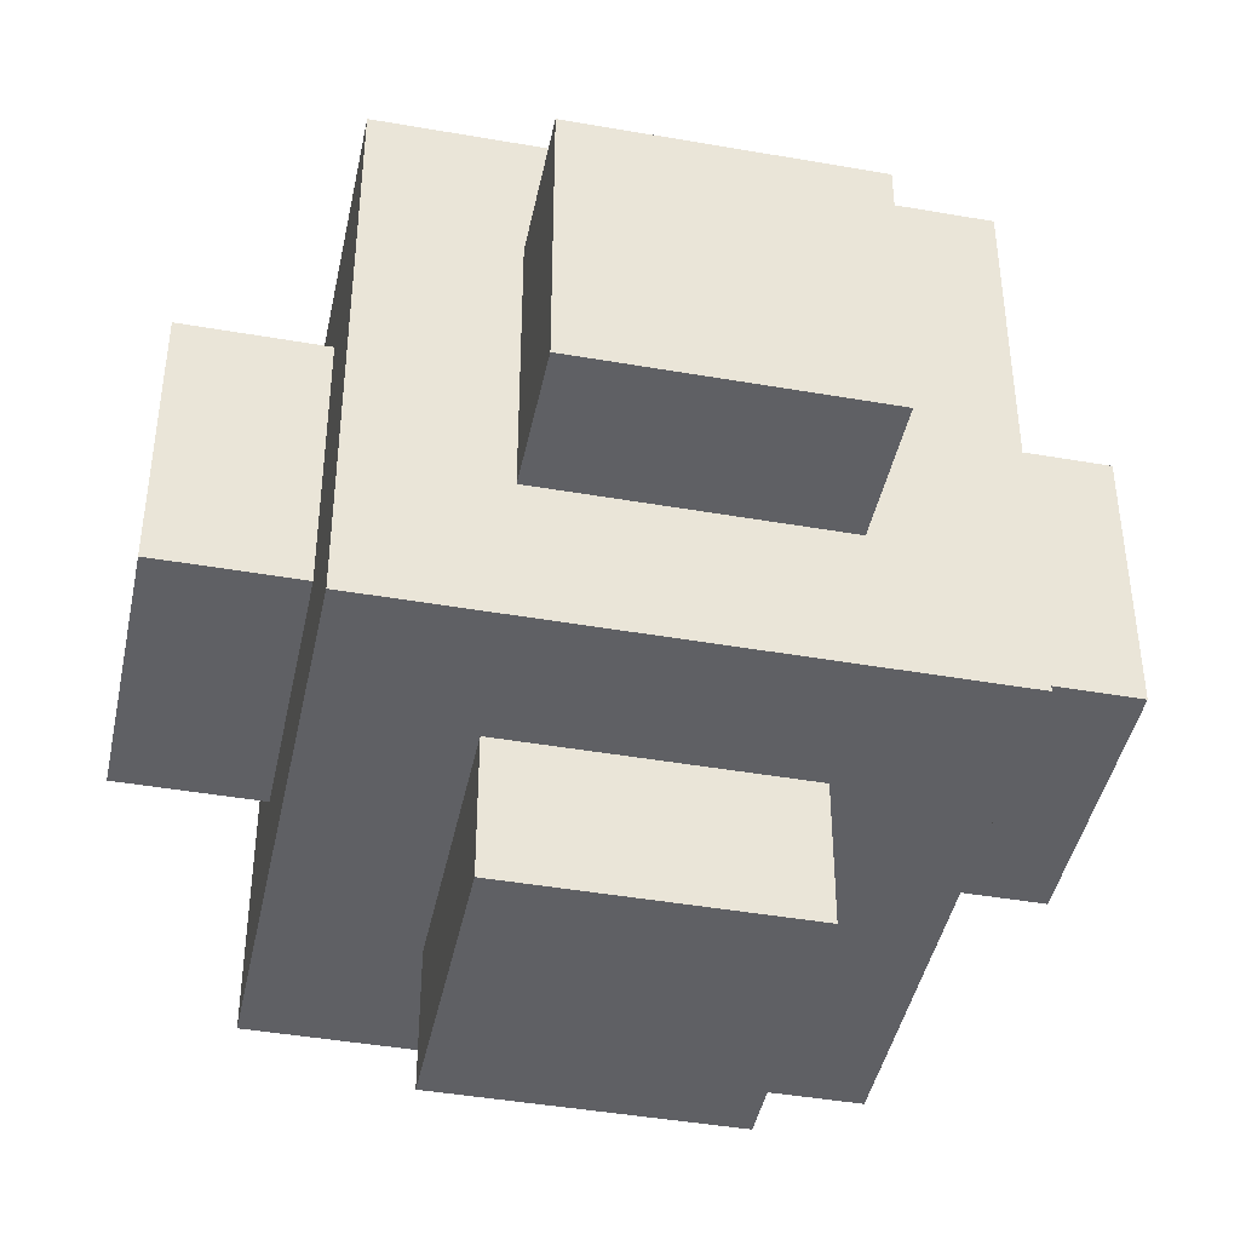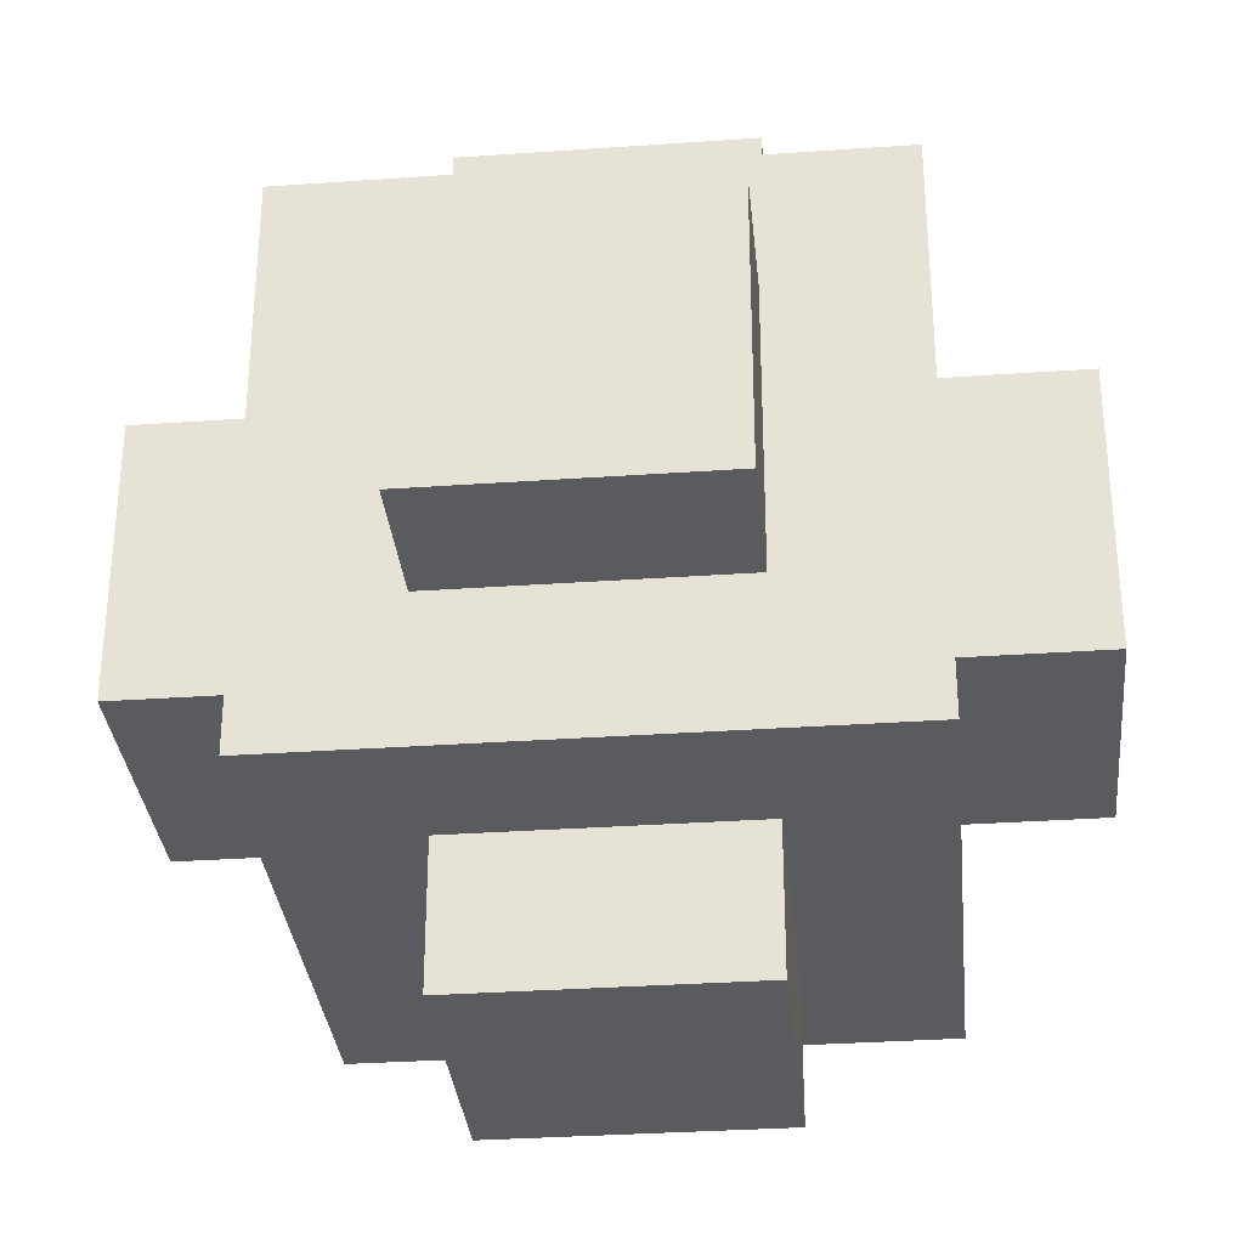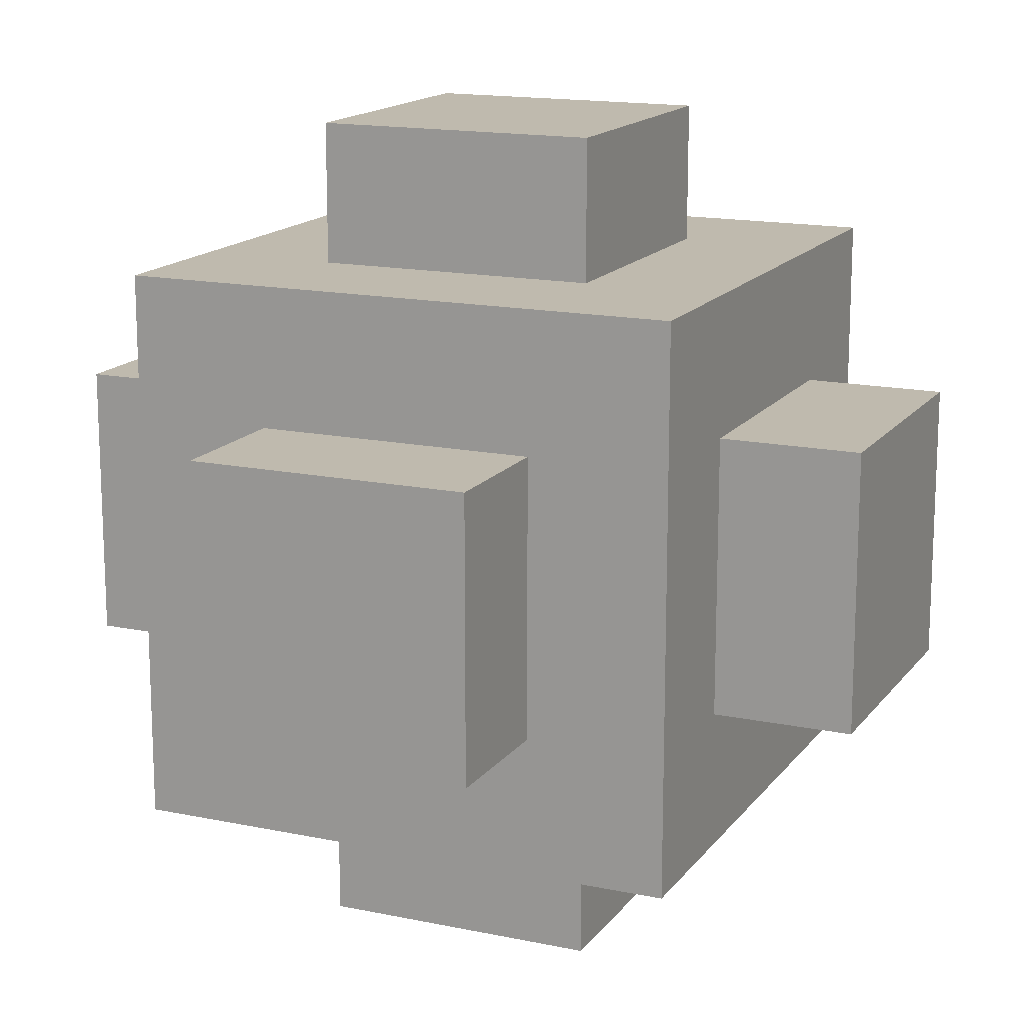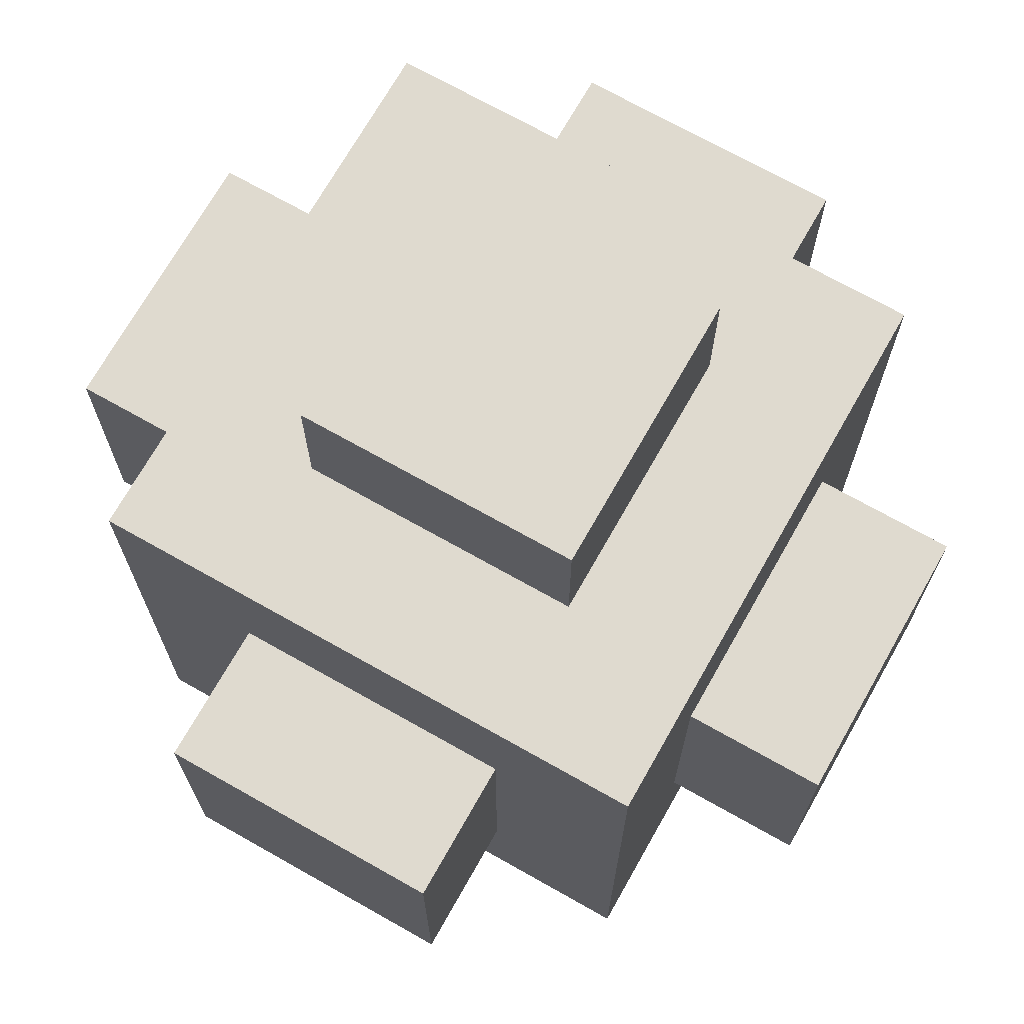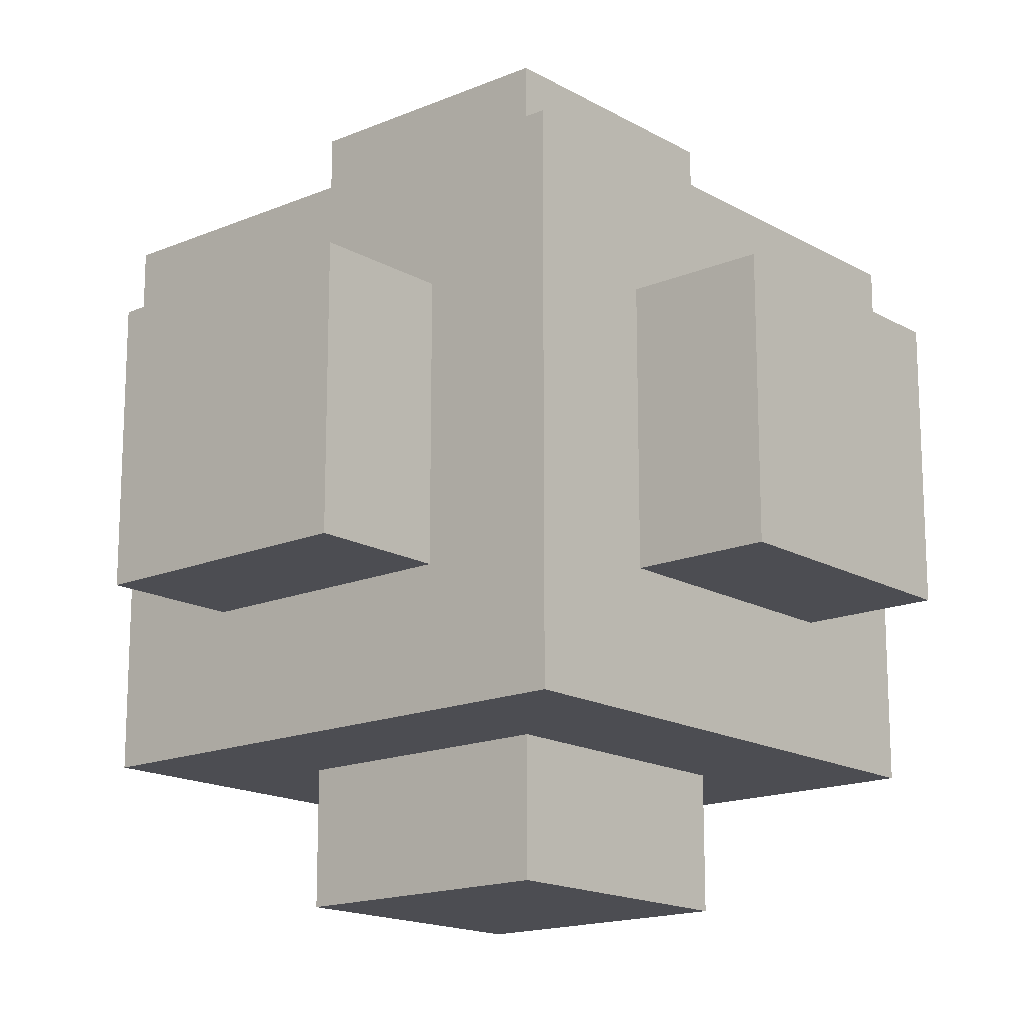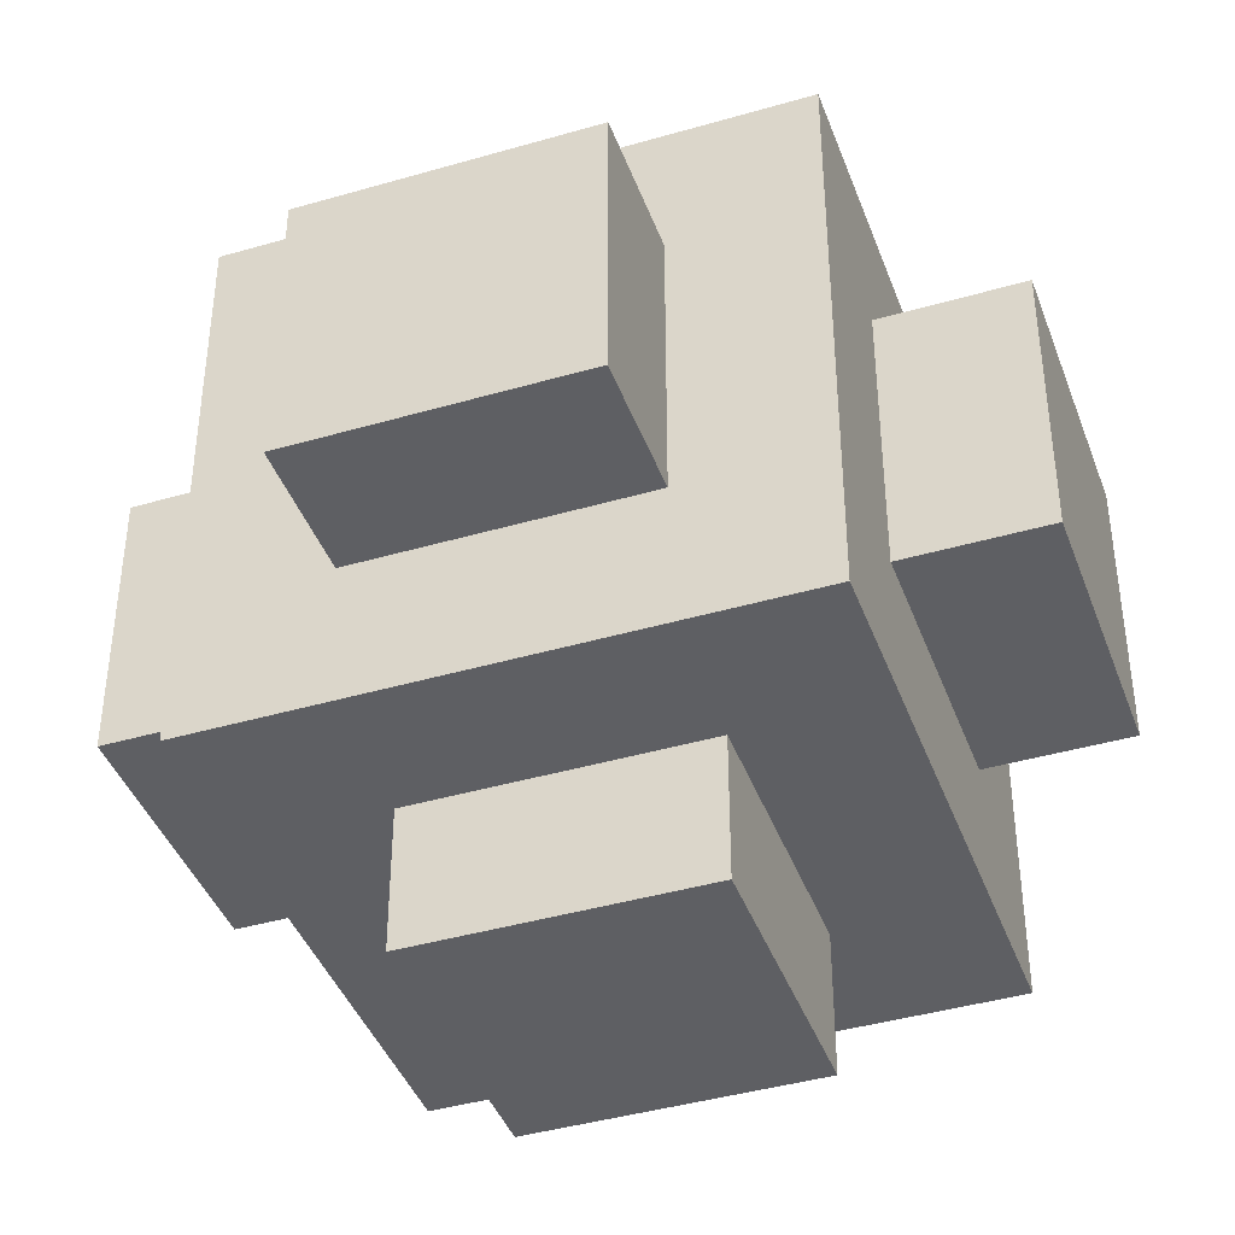
<metadata>
{"format":"obj","ext":"obj","renderer":"f3d","projection":"perspective","resolution":1024,"background":"white","views":[{"elev":-43.3,"azim":-101.7,"up":"+Y"},{"elev":-32.4,"azim":95.6,"up":"+Y"},{"elev":15.5,"azim":-66.1,"up":"+Z"},{"elev":70.9,"azim":119.5,"up":"+Y"},{"elev":-16.4,"azim":-49.2,"up":"+Y"},{"elev":-41.5,"azim":19.4,"up":"+Z"}]}
</metadata>
<code>
g default
v -20 -20 -20
v -20 -20 20
v 20 -20 20
v 20 -20 -20
v 20 20 -20
v 20 20 20
v -20 20 20
v -20 20 -20
v -10 10 -20
v -10 -10 -20
v -10 -10 -10
v -10 10 -10
v -10 10 20
v -10 10 10
v -10 -10 10
v -10 -10 20
v 10 10 20
v 10 -10 20
v 10 -10 10
v 10 10 10
v 10 10 -10
v 10 -10 -10
v 10 -10 -20
v 10 10 -20
v -10 -10 20
v -10 -10 10
v -3.333 -10 10
v 10 -10 10
v 10 -10 20
v -10 -10 -10
v -10 -10 -20
v 10 -10 -20
v 10 -10 -10
v 3.333 -10 -10
v 10 10 20
v 10 10 10
v 3.333 10 10
v -10 10 10
v -10 10 20
v 10 10 -10
v 10 10 -20
v -10 10 -20
v -10 10 -10
v -3.333 10 -10
v -20 10 -10
v -10 10 -10
v -10 -10 -10
v -20 -10 -10
v 10 -10 -10
v 10 10 -10
v 20 10 -10
v 20 -10 -10
v 10 10 10
v 10 -10 10
v 20 -10 10
v 20 10 10
v -20 -10 10
v -10 -10 10
v -10 10 10
v -20 10 10
v 20 -10 10
v 10 -10 -10
v 20 -10 -10
v 10 -10 10
v 3.333 -10 -10
v -3.333 -10 10
v -10 -10 -10
v -10 -10 10
v -20 -10 10
v -20 -10 -10
v -20 10 10
v -10 10 -10
v -20 10 -10
v -10 10 10
v 3.333 10 10
v -3.333 10 -10
v 10 10 10
v 10 10 -10
v 20 10 10
v 20 10 -10
v -10 -30 10
v -10 -30 -10
v -10 30 -10
v -10 30 10
v -10 -30 -10
v 10 -30 -10
v 10 30 -10
v -10 30 -10
v 10 -30 -10
v 10 -30 10
v 10 30 10
v 10 30 -10
v 10 -30 10
v -10 -30 10
v -10 30 10
v 10 30 10
v -10 -30 -10
v -10 -30 10
v 10 -30 10
v 10 -30 -10
v 10 30 -10
v 10 30 10
v -10 30 10
v -10 30 -10
v -30 -10 10
v -30 -10 -10
v -30 10 -10
v -30 10 10
v -30 -10 -10
v 30 -10 -10
v 30 10 -10
v -30 10 -10
v 30 -10 -10
v 30 -10 10
v 30 10 10
v 30 10 -10
v 30 -10 10
v -30 -10 10
v -30 10 10
v 30 10 10
v -30 -10 -10
v -30 -10 10
v 30 -10 10
v 30 -10 -10
v 30 10 -10
v 30 10 10
v -30 10 10
v -30 10 -10
v -10 -10 30
v -10 -10 -30
v -10 10 -30
v -10 10 30
v -10 -10 -30
v 10 -10 -30
v 10 10 -30
v -10 10 -30
v 10 -10 -30
v 10 -10 30
v 10 10 30
v 10 10 -30
v 10 -10 30
v -10 -10 30
v -10 10 30
v 10 10 30
v -10 -10 -30
v -10 -10 30
v 10 -10 30
v 10 -10 -30
v 10 10 -30
v 10 10 30
v -10 10 30
v -10 10 -30
v 20 -10 -10
v 20 10 -10
v 20 20 -20
v 20 10 10
v 20 -20 -20
v 20 20 20
v 20 -20 20
v 20 -10 10
v -20 20 20
v -20 10 10
v -20 10 -10
v -20 -10 10
v -20 20 -20
v -20 -20 20
v -20 -10 -10
v -20 -20 -20
v 20 -20 -20
v 20 20 -20
v 10 -10 -20
v -20 -20 -20
v 10 10 -20
v -10 -10 -20
v -20 20 -20
v -10 10 -20
v 20 20 20
v 20 -20 20
v 10 10 20
v -20 20 20
v 10 -10 20
v -10 10 20
v -20 -20 20
v -10 -10 20
g default_0
f 3 2 1
f 4 3 1
f 7 6 5
f 8 7 5
f 11 10 9
f 12 11 9
f 15 14 13
f 16 15 13
f 19 18 17
f 20 19 17
f 23 22 21
f 24 23 21
f 27 26 25
f 25 28 27
f 25 29 28
f 32 31 30
f 30 33 32
f 30 34 33
f 37 36 35
f 35 38 37
f 35 39 38
f 42 41 40
f 40 43 42
f 40 44 43
f 47 46 45
f 48 47 45
f 51 50 49
f 52 51 49
f 55 54 53
f 56 55 53
f 59 58 57
f 60 59 57
f 63 62 61
f 62 64 61
f 62 65 64
f 65 66 64
f 66 65 67
f 68 66 67
f 69 68 67
f 70 69 67
f 73 72 71
f 72 74 71
f 75 74 72
f 76 75 72
f 75 76 77
f 76 78 77
f 79 77 78
f 80 79 78
f 83 82 81
f 84 83 81
f 87 86 85
f 88 87 85
f 91 90 89
f 92 91 89
f 95 94 93
f 96 95 93
f 99 98 97
f 100 99 97
f 103 102 101
f 104 103 101
f 107 106 105
f 108 107 105
f 111 110 109
f 112 111 109
f 115 114 113
f 116 115 113
f 119 118 117
f 120 119 117
f 123 122 121
f 124 123 121
f 127 126 125
f 128 127 125
f 131 130 129
f 132 131 129
f 135 134 133
f 136 135 133
f 139 138 137
f 140 139 137
f 143 142 141
f 144 143 141
f 147 146 145
f 148 147 145
f 151 150 149
f 152 151 149
f 155 154 153
f 155 156 154
f 153 157 155
f 155 158 156
f 159 157 153
f 160 156 158
f 153 160 159
f 160 158 159
f 163 162 161
f 161 162 164
f 165 163 161
f 166 161 164
f 167 163 165
f 164 168 166
f 167 165 168
f 168 164 167
f 171 170 169
f 169 172 171
f 170 171 173
f 172 174 171
f 170 173 175
f 172 176 174
f 173 176 175
f 172 175 176
f 179 178 177
f 177 180 179
f 178 179 181
f 180 182 179
f 183 178 181
f 184 182 180
f 181 184 183
f 184 180 183

</code>
